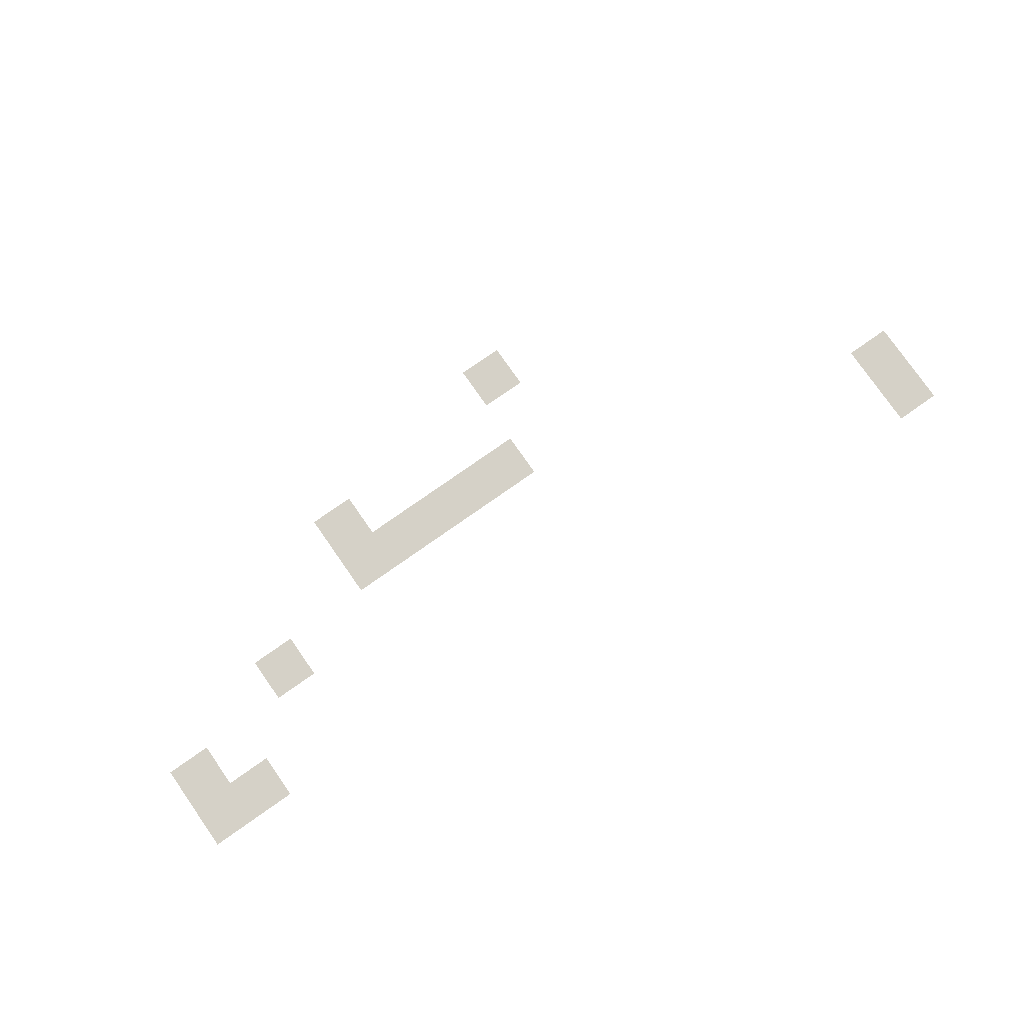
<metadata>
{"format":"obj","ext":"obj","renderer":"f3d","projection":"perspective","resolution":1024,"background":"white","views":[{"elev":78.7,"azim":-35.0,"up":"+Z"}]}
</metadata>
<code>
v 0 -7 0
v -1 -7 0
v -1 -6 0
v 0 -6 0
v 0 -6 0
v -1 -6 0
v -1 -5 0
v 0 -5 0
v -18 -6 0
v -19 -6 0
v -19 -5 0
v -18 -5 0
v -19 -6 0
v -20 -6 0
v -20 -5 0
v -19 -5 0
v -19 -5 0
v -20 -5 0
v -20 -4 0
v -19 -4 0
v -16 -4 0
v -17 -4 0
v -17 -3 0
v -16 -3 0
v -9 -3 0
v -10 -3 0
v -10 -2 0
v -9 -2 0
v -10 -3 0
v -11 -3 0
v -11 -2 0
v -10 -2 0
v -11 -3 0
v -12 -3 0
v -12 -2 0
v -11 -2 0
v -12 -3 0
v -13 -3 0
v -13 -2 0
v -12 -2 0
v -13 -3 0
v -14 -3 0
v -14 -2 0
v -13 -2 0
v -13 -2 0
v -14 -2 0
v -14 -1 0
v -13 -1 0
v -8 -1 0
v -9 -1 0
v -9 0 0
v -8 0 0
g bunkerE1.22_mesh_0003
f 1 2 3 4
f 5 6 7 8
f 9 10 11 12
f 13 14 15 16
f 17 18 19 20
f 21 22 23 24
f 25 26 27 28
f 29 30 31 32
f 33 34 35 36
f 37 38 39 40
f 41 42 43 44
f 45 46 47 48
f 49 50 51 52

</code>
